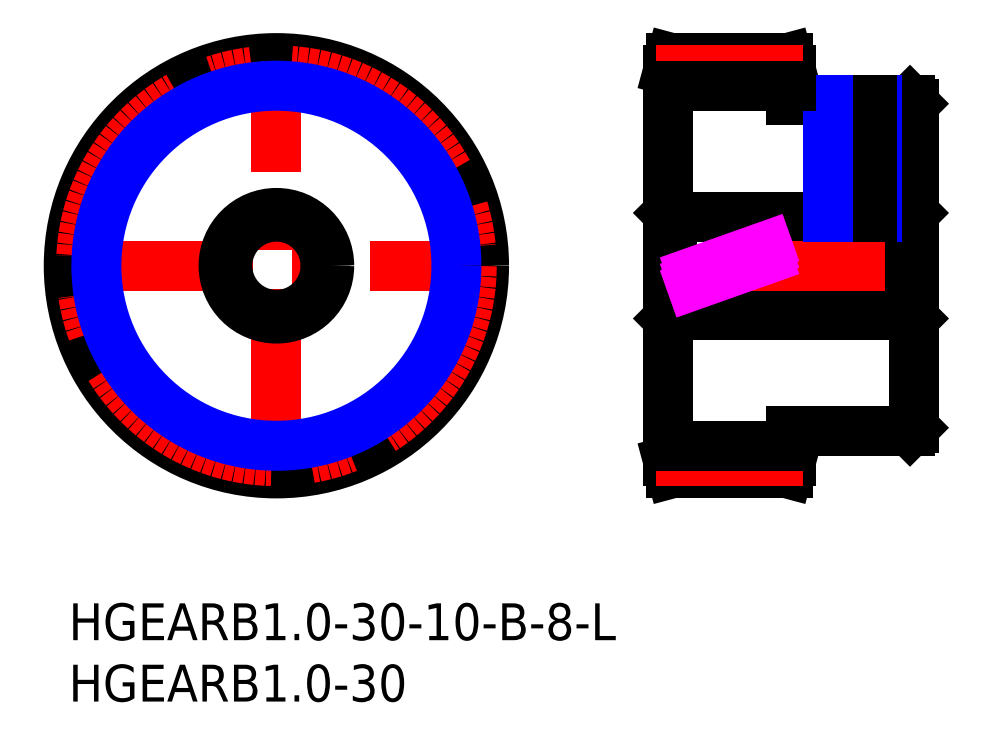
<metadata>
{"format":"dxf","ext":"dxf","renderer":"ezdxf+matplotlib","layout":"modelspace","background":"white","min_lineweight":24,"dpi":150}
</metadata>
<code>
0
SECTION
2
ENTITIES
0
INSERT
8
MSM_CONTINUOUS
2
*U17
10
0
20
0
30
0
0
INSERT
8
MSM_CONTINUOUS
2
*U18
10
0
20
0
30
0
0
LINE
8
MSM_CENTER
10
-0.8458
20
26.91
30
0
11
34.68
21
26.91
31
0
0
LINE
8
MSM_CENTER
10
16.91
20
9.154
30
0
11
16.91
21
44.68
31
0
0
CIRCLE
8
MSM_CONTINUOUS
10
16.91
20
26.91
30
0
40
16.91
0
CIRCLE
8
MSM_CENTER
10
16.91
20
26.91
30
0
40
15.91
0
LINE
8
MSM_CONTINUOUS
10
68.53
20
30.91
30
0
11
49.13
21
30.91
31
0
0
LINE
8
MSM_CONTINUOUS
10
49.13
20
22.91
30
0
11
68.53
21
22.91
31
0
0
LINE
8
MSM_CONTINUOUS
10
49.13
20
22.91
30
0
11
49.13
21
30.91
31
0
0
LINE
8
MSM_CONTINUOUS
10
49.13
20
30.91
30
0
11
48.83
21
31.21
31
0
0
LINE
8
MSM_CONTINUOUS
10
48.83
20
22.61
30
0
11
49.13
21
22.91
31
0
0
LINE
8
MSM_CONTINUOUS
10
68.53
20
22.91
30
0
11
68.83
21
22.61
31
0
0
LINE
8
MSM_CONTINUOUS
10
68.83
20
31.21
30
0
11
68.53
21
30.91
31
0
0
LINE
8
MSM_CENTER
10
69.83
20
26.91
30
0
11
47.83
21
26.91
31
0
0
LINE
8
MSM_CONTINUOUS
10
68.83
20
13.71
30
0
11
68.83
21
40.11
31
0
0
LINE
8
MSM_CONTINUOUS
10
68.83
20
40.11
30
0
11
68.53
21
40.41
31
0
0
LINE
8
MSM_CONTINUOUS
10
68.53
20
13.41
30
0
11
68.83
21
13.71
31
0
0
LINE
8
MSM_CONTINUOUS
10
68.53
20
40.41
30
0
11
58.83
21
40.41
31
0
0
LINE
8
MSM_CONTINUOUS
10
58.83
20
13.41
30
0
11
68.53
21
13.41
31
0
0
LINE
8
MSM_CONTINUOUS
10
58.83
20
11
30
0
11
58.83
21
13.41
31
0
0
LINE
8
MSM_CONTINUOUS
10
58.83
20
42.83
30
0
11
58.56
21
43.83
31
0
0
LINE
8
MSM_CONTINUOUS
10
58.56
20
10
30
0
11
58.83
21
11
31
0
0
LINE
8
MSM_CONTINUOUS
10
48.83
20
11
30
0
11
48.83
21
42.83
31
0
0
LINE
8
MSM_CONTINUOUS
10
48.83
20
11
30
0
11
49.1
21
10
31
0
0
LINE
8
MSM_CONTINUOUS
10
49.1
20
43.83
30
0
11
48.83
21
42.83
31
0
0
LINE
8
MSM_CONTINUOUS
10
58.56
20
43.83
30
0
11
49.1
21
43.83
31
0
0
LINE
8
MSM_CONTINUOUS
10
49.1
20
10
30
0
11
58.56
21
10
31
0
0
LINE
8
MSM_CONTINUOUS
10
68.53
20
30.91
30
0
11
68.53
21
22.91
31
0
0
LINE
8
MSM_CONTINUOUS
10
58.83
20
40.41
30
0
11
58.83
21
42.83
31
0
0
LINE
8
MSM_CENTER
10
47.83
20
42.83
30
0
11
59.83
21
42.83
31
0
0
LINE
8
MSM_CENTER
10
47.83
20
11
30
0
11
59.83
21
11
31
0
0
LINE
8
MSM_IMAGINARY
10
48.83
20
24.61
30
0
11
58.83
21
28.16
31
0
0
LINE
8
MSM_IMAGINARY
10
48.83
20
25.14
30
0
11
58.83
21
28.69
31
0
0
LINE
8
MSM_IMAGINARY
10
48.83
20
25.67
30
0
11
58.83
21
29.22
31
0
0
LINE
8
MSM_CENTER
10
63.83
20
41.41
30
0
11
63.83
21
29.91
31
0
0
LINE
8
MSM_NARROW
10
65.83
20
40.41
30
0
11
65.83
21
30.91
31
0
0
LINE
8
MSM_CONTINUOUS
10
65.45
20
40.41
30
0
11
65.45
21
30.91
31
0
0
LINE
8
MSM_CONTINUOUS
10
62.21
20
40.41
30
0
11
62.21
21
30.91
31
0
0
LINE
8
MSM_NARROW
10
61.83
20
40.41
30
0
11
61.83
21
30.91
31
0
0
CIRCLE
8
MSM_NARROW
10
16.91
20
26.91
30
0
40
14.66
0
LINE
8
MSM_CONTINUOUS
10
48.83
20
41.58
30
0
11
58.83
21
41.58
31
0
0
LINE
8
MSM_CONTINUOUS
10
48.83
20
12.25
30
0
11
58.83
21
12.25
31
0
0
CIRCLE
8
MSM_CONTINUOUS
10
16.91
20
26.91
30
0
40
4
0
CIRCLE
8
MSM_CONTINUOUS
10
16.91
20
26.91
30
0
40
4.3
0
ENDSEC
0
EOF

</code>
